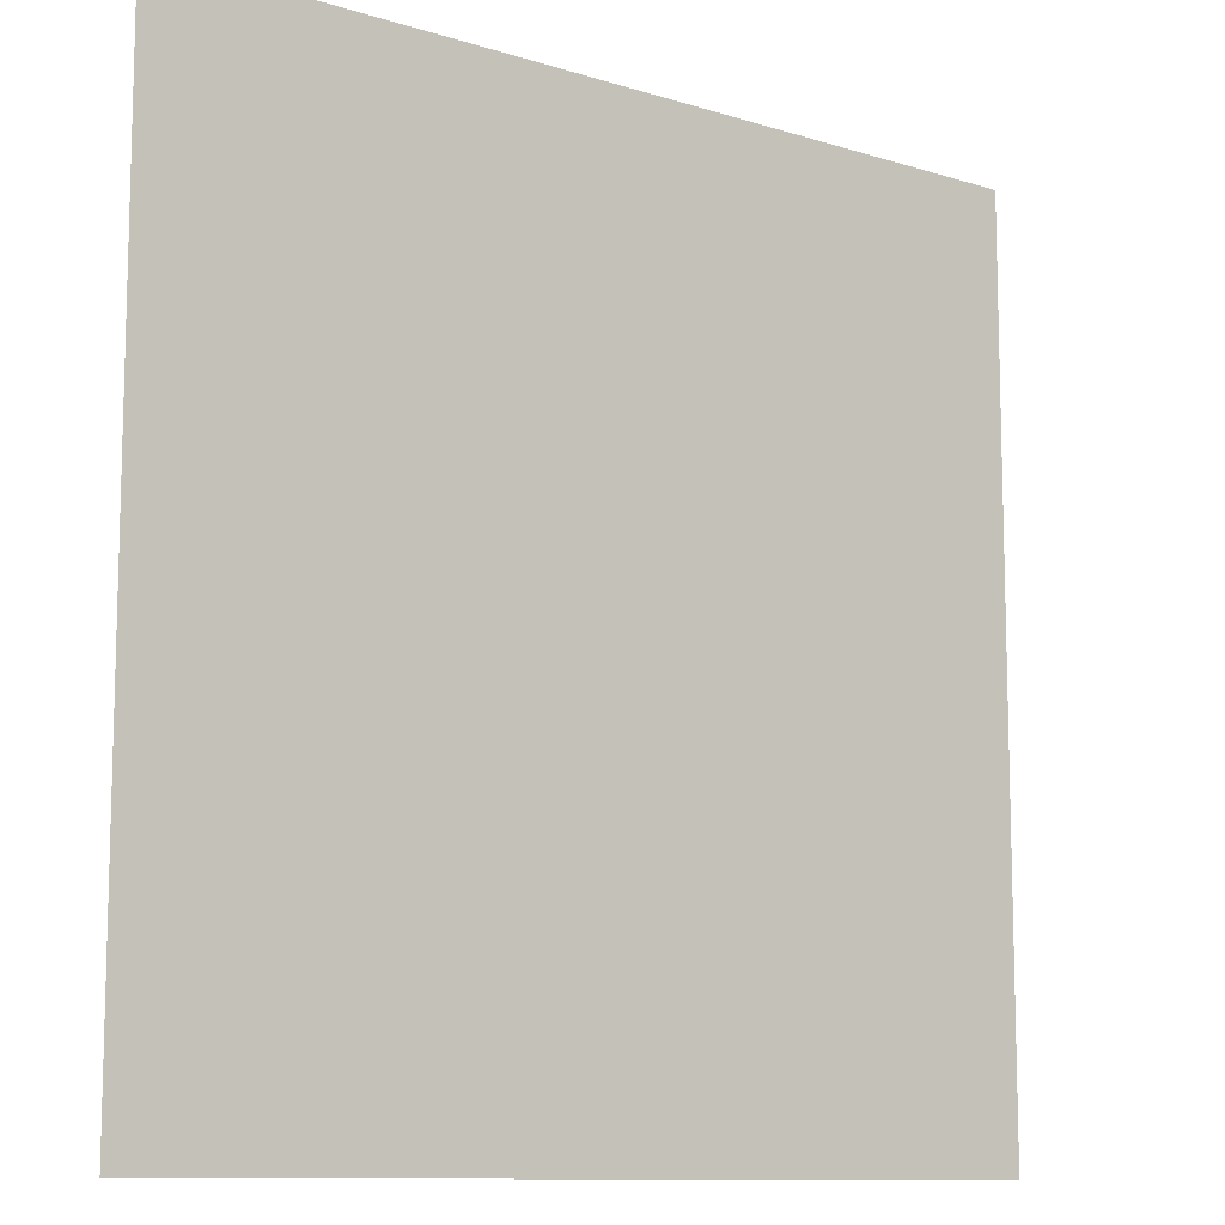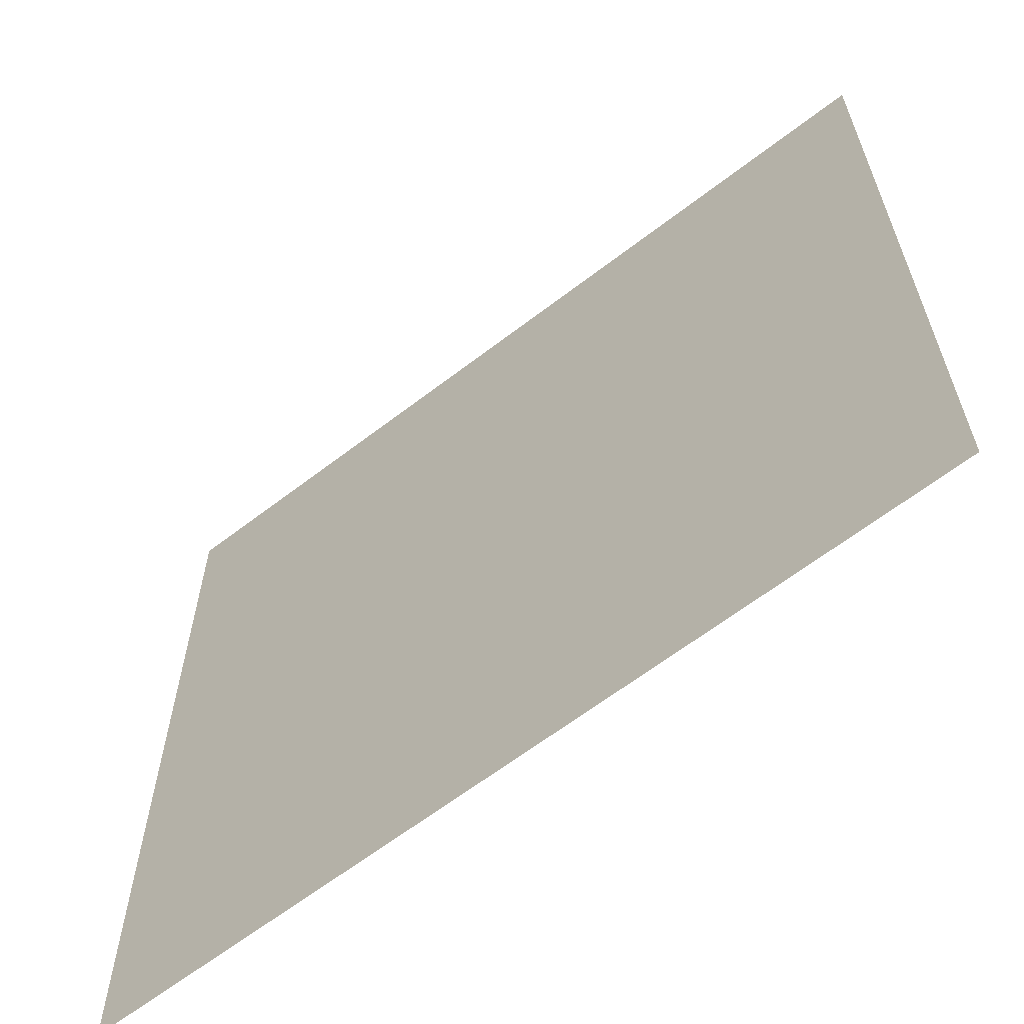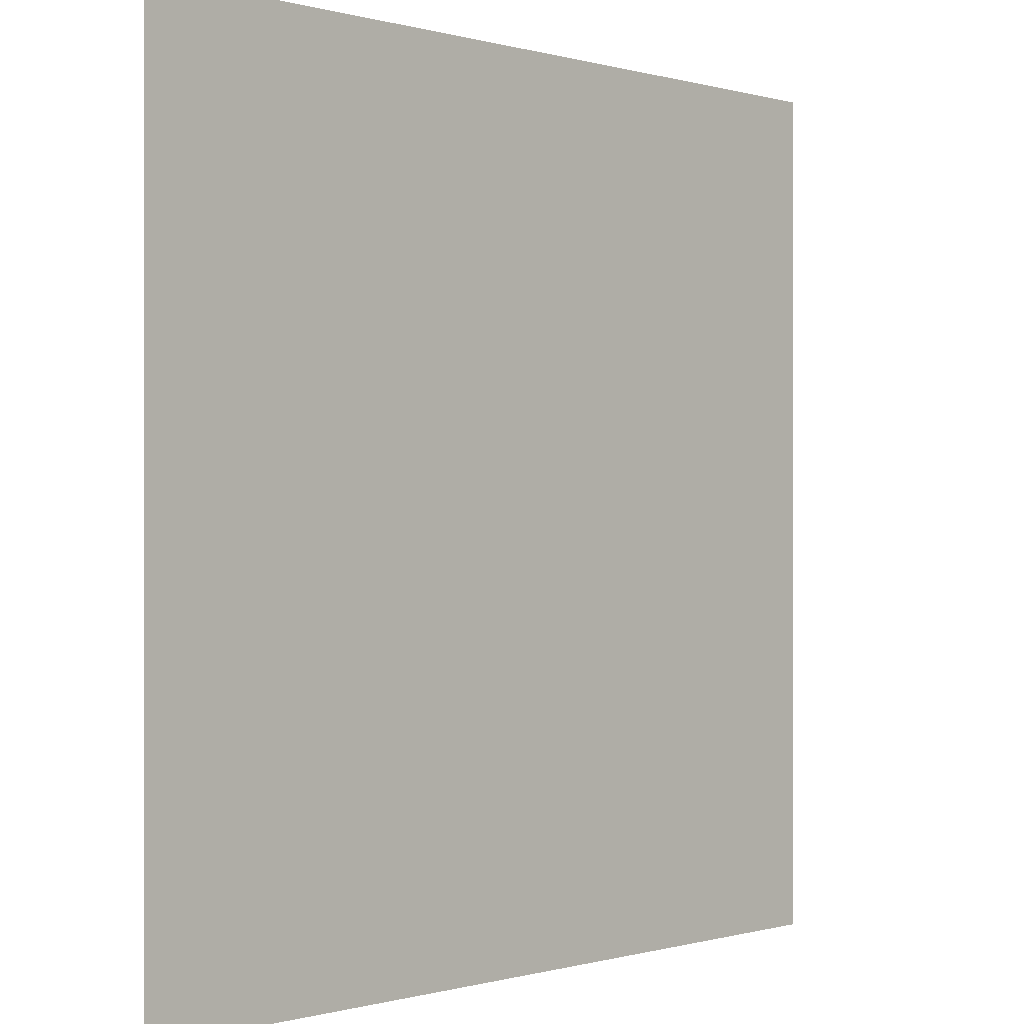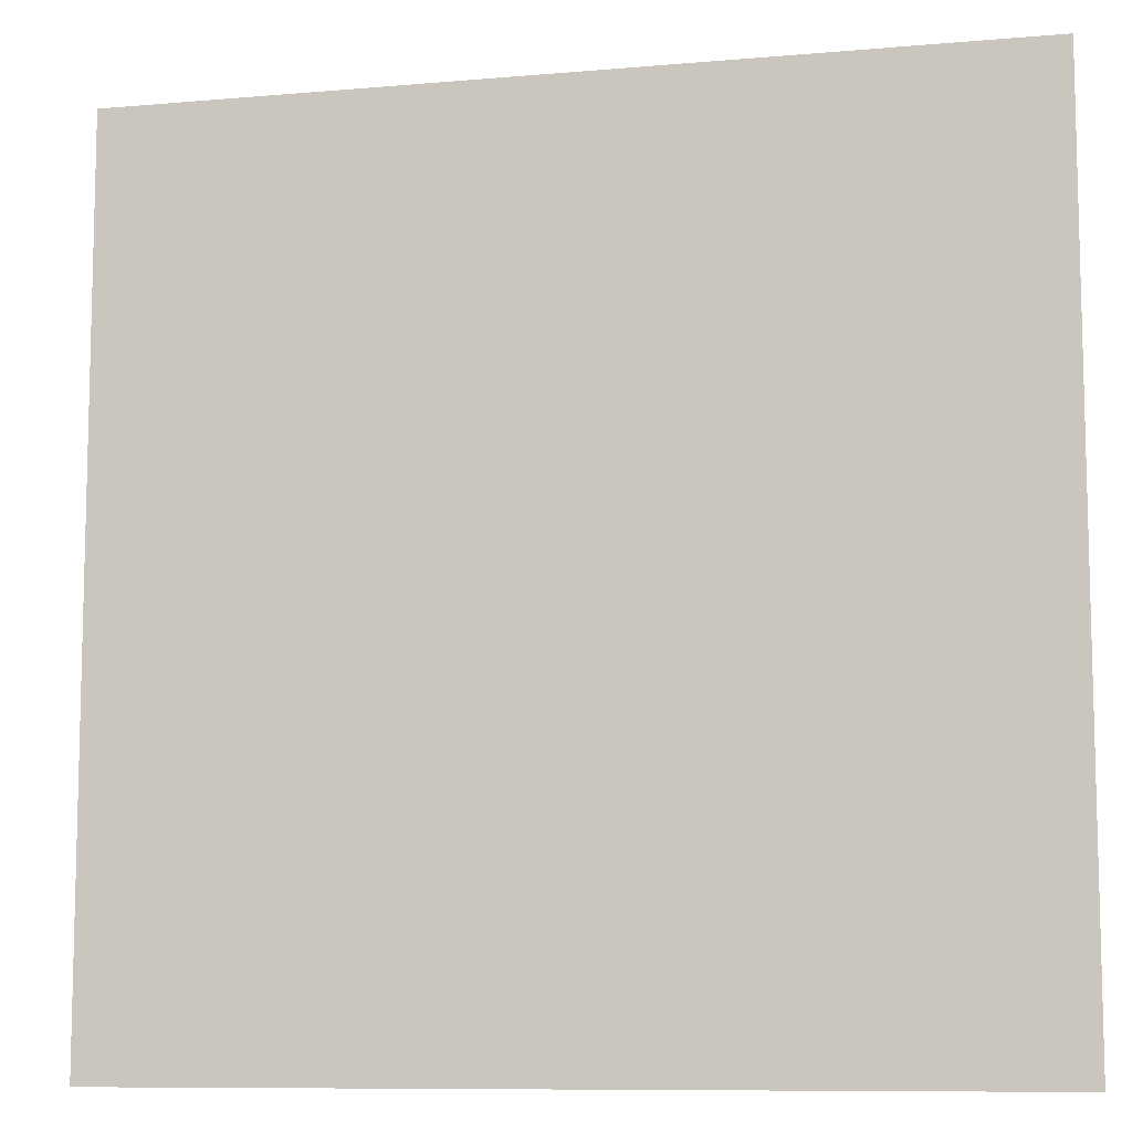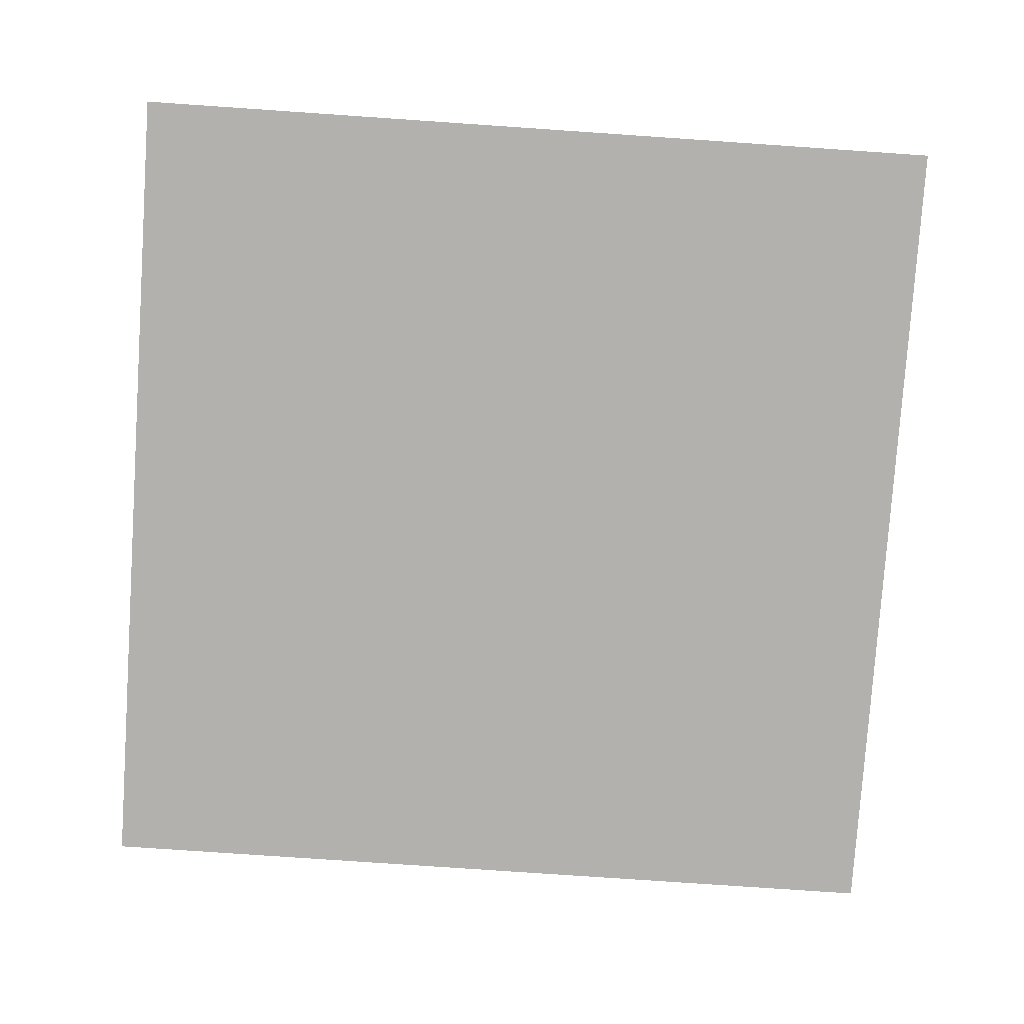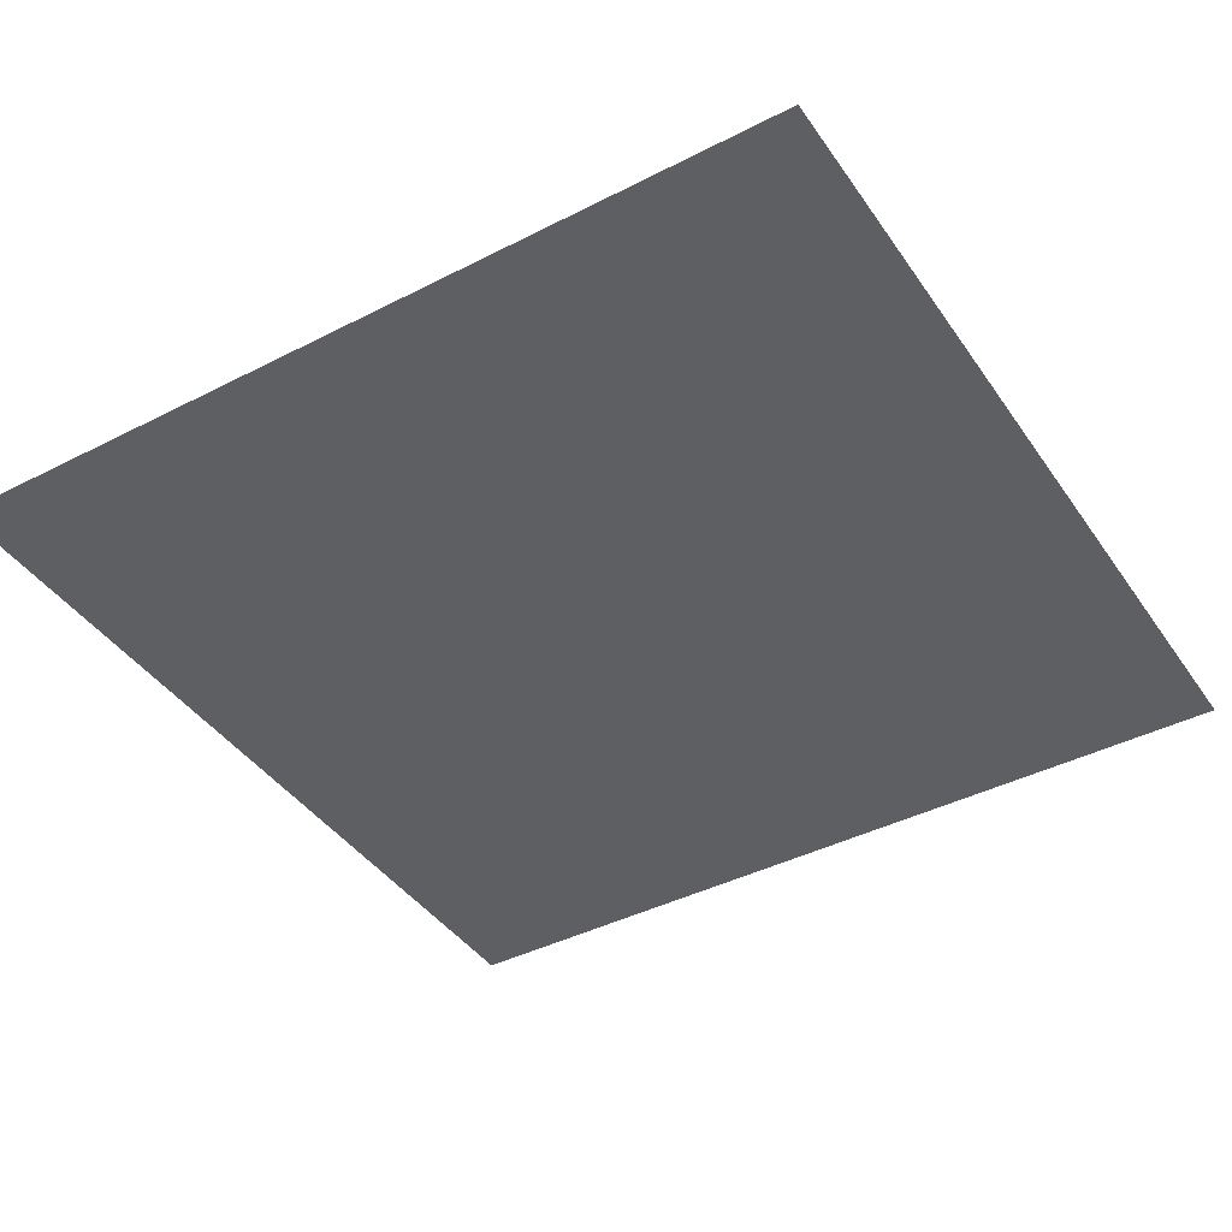
<metadata>
{"format":"obj","ext":"obj","renderer":"f3d","projection":"perspective","resolution":1024,"background":"white","views":[{"elev":-10.7,"azim":-38.1,"up":"+Y"},{"elev":-63.4,"azim":37.9,"up":"+Y"},{"elev":-0.2,"azim":133.2,"up":"+Y"},{"elev":-9.3,"azim":13.0,"up":"+Y"},{"elev":-79.2,"azim":-3.9,"up":"+Z"},{"elev":-41.6,"azim":31.7,"up":"+Z"}]}
</metadata>
<code>
o Plane
v -50 50 -5
v -50 -50 -5
v 50 50 -5
v 50 -50 -5
f 1 2 4 3

</code>
